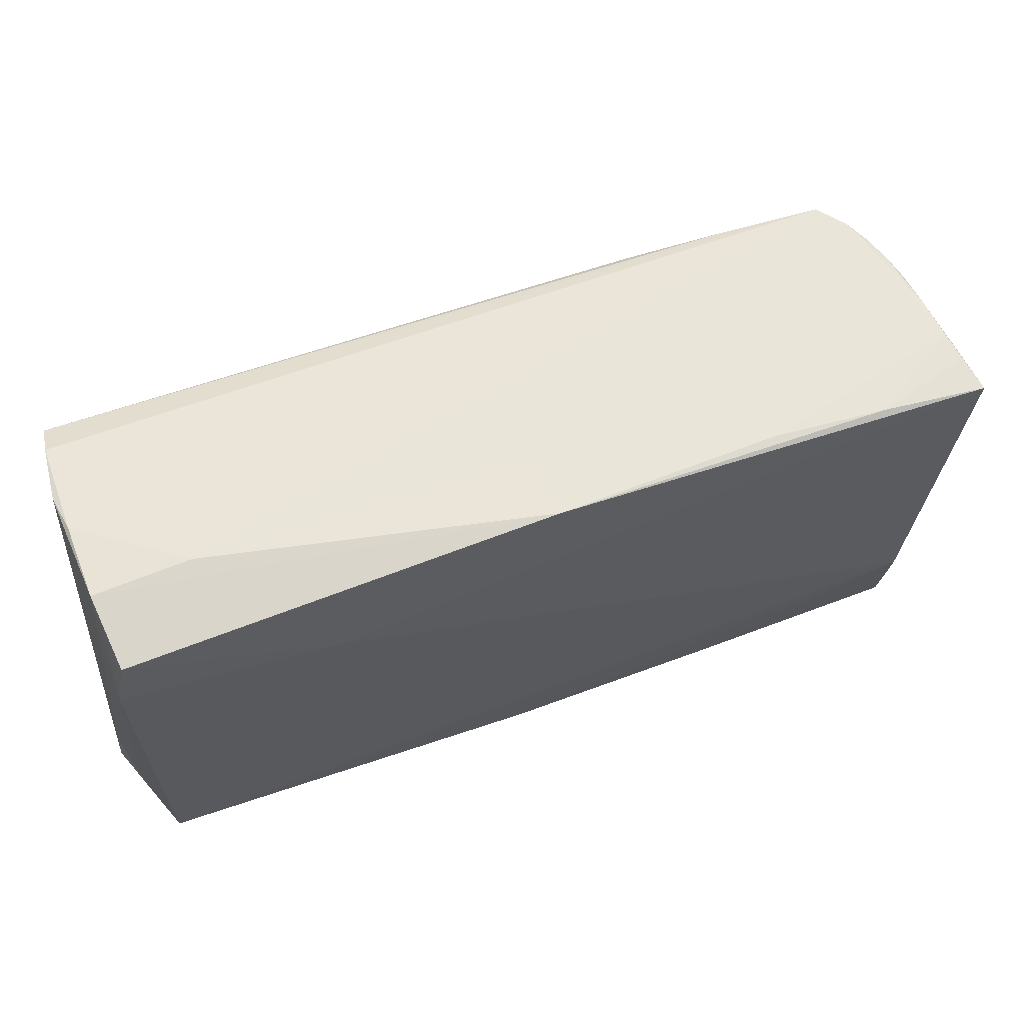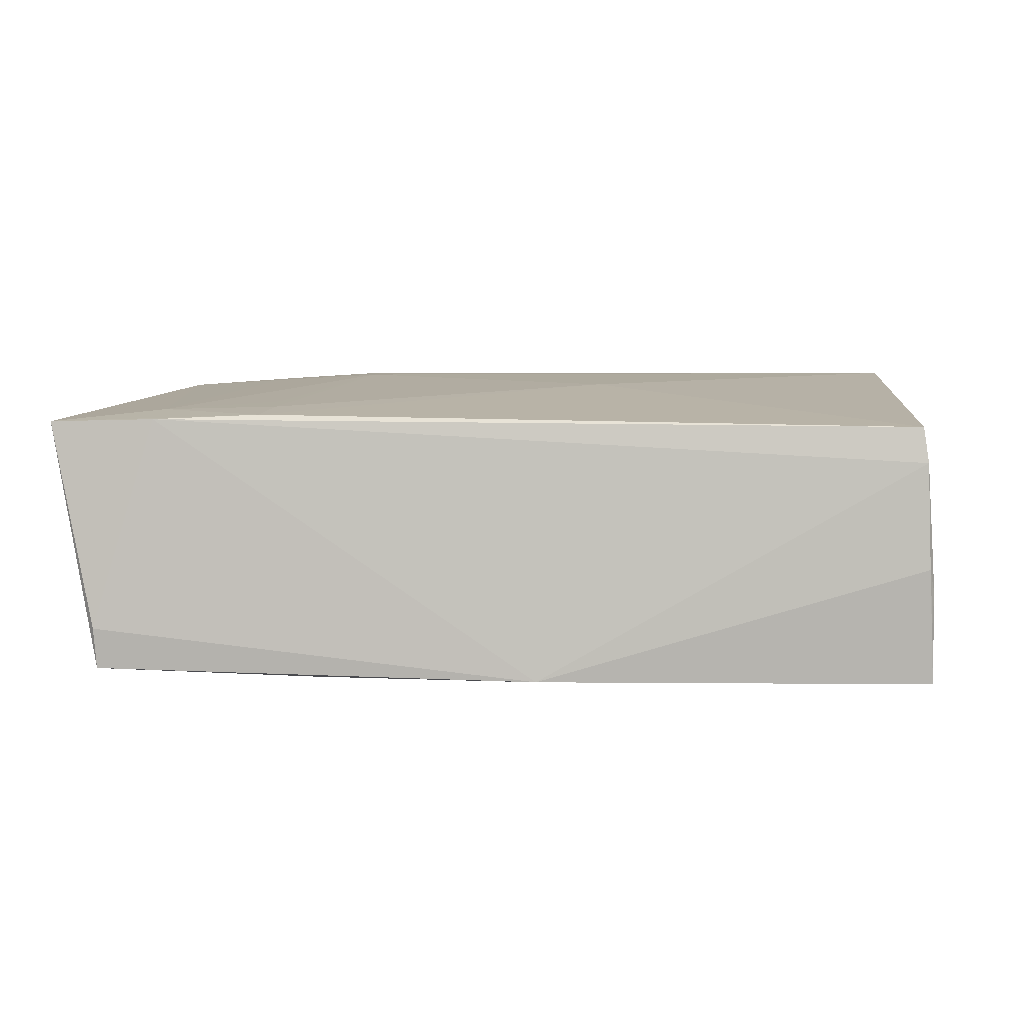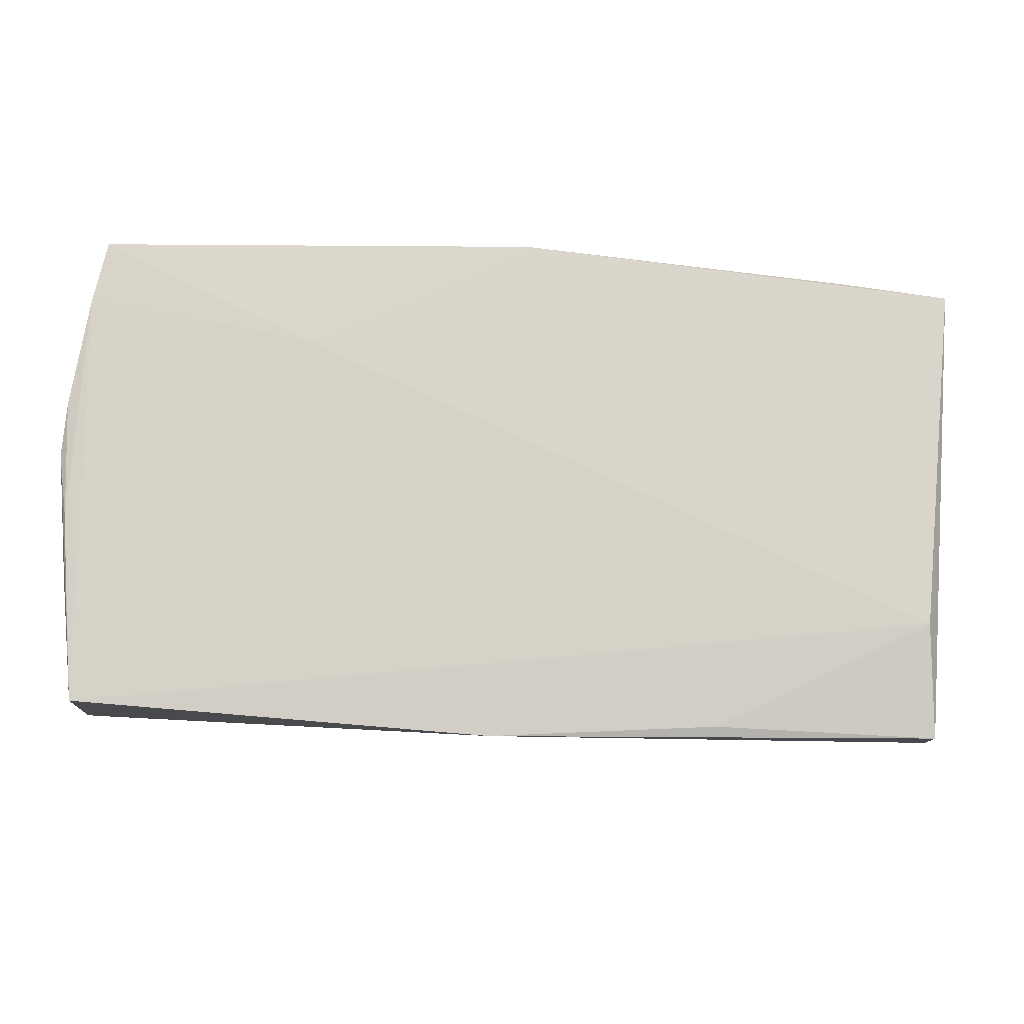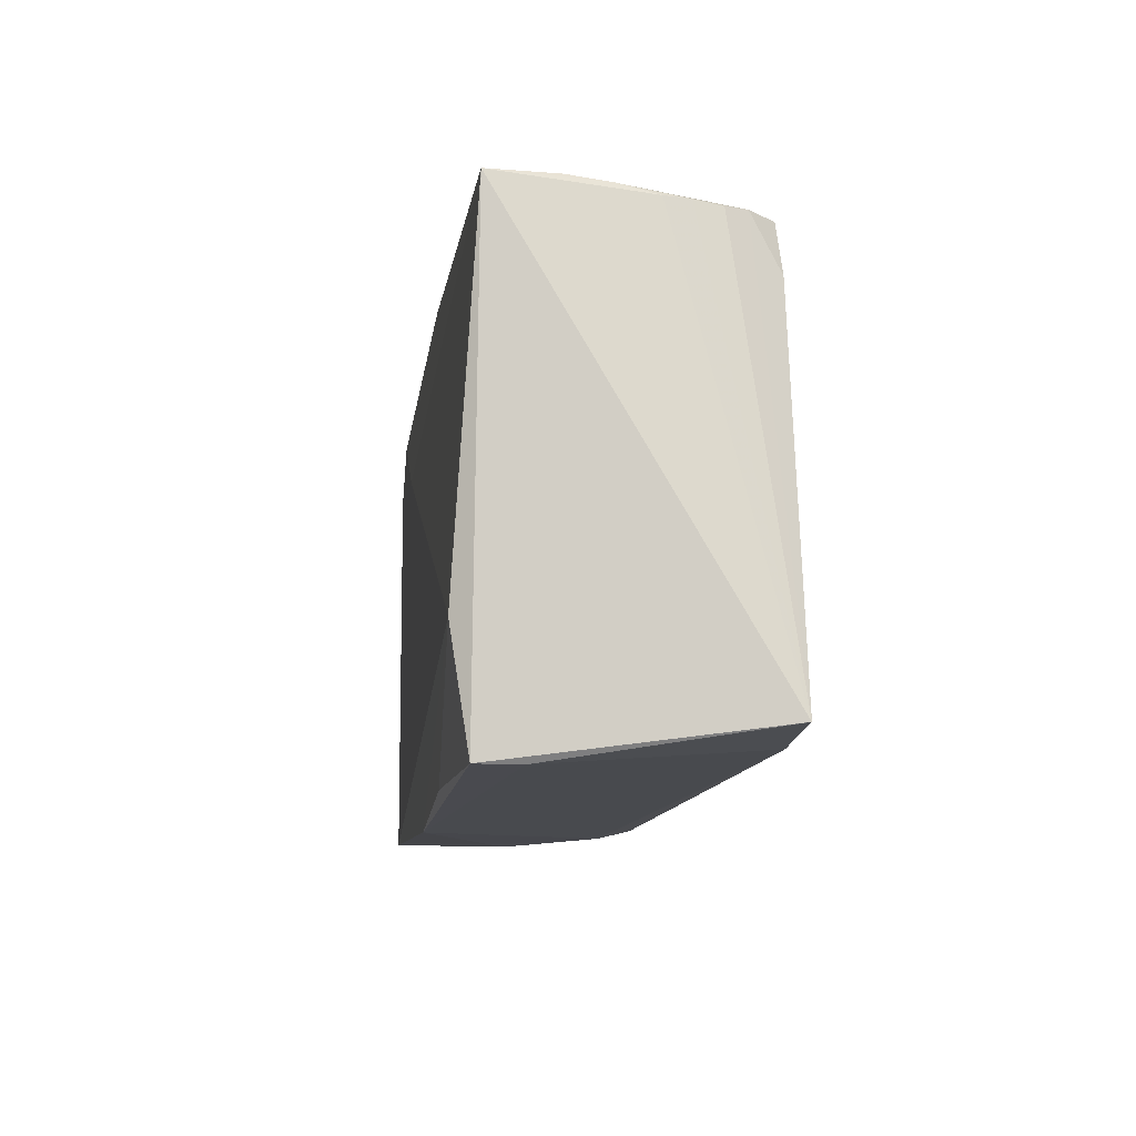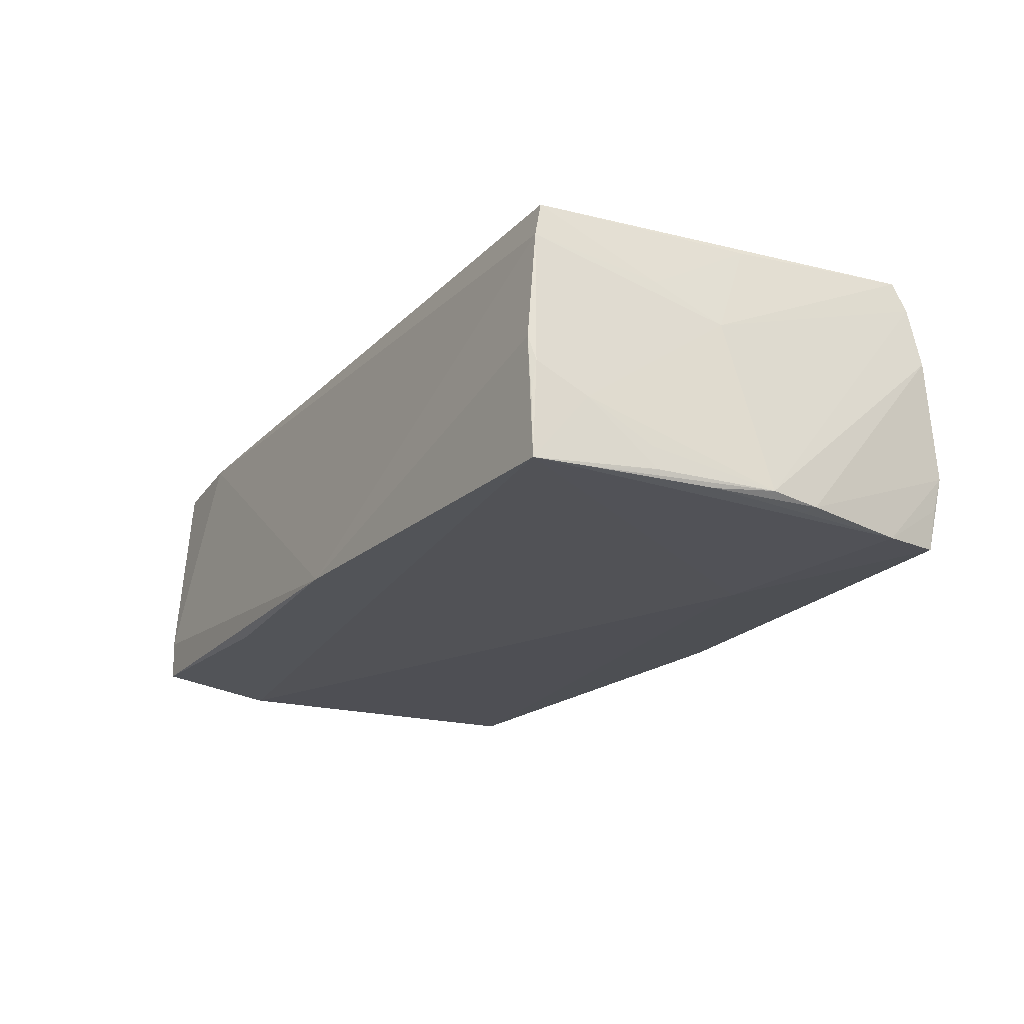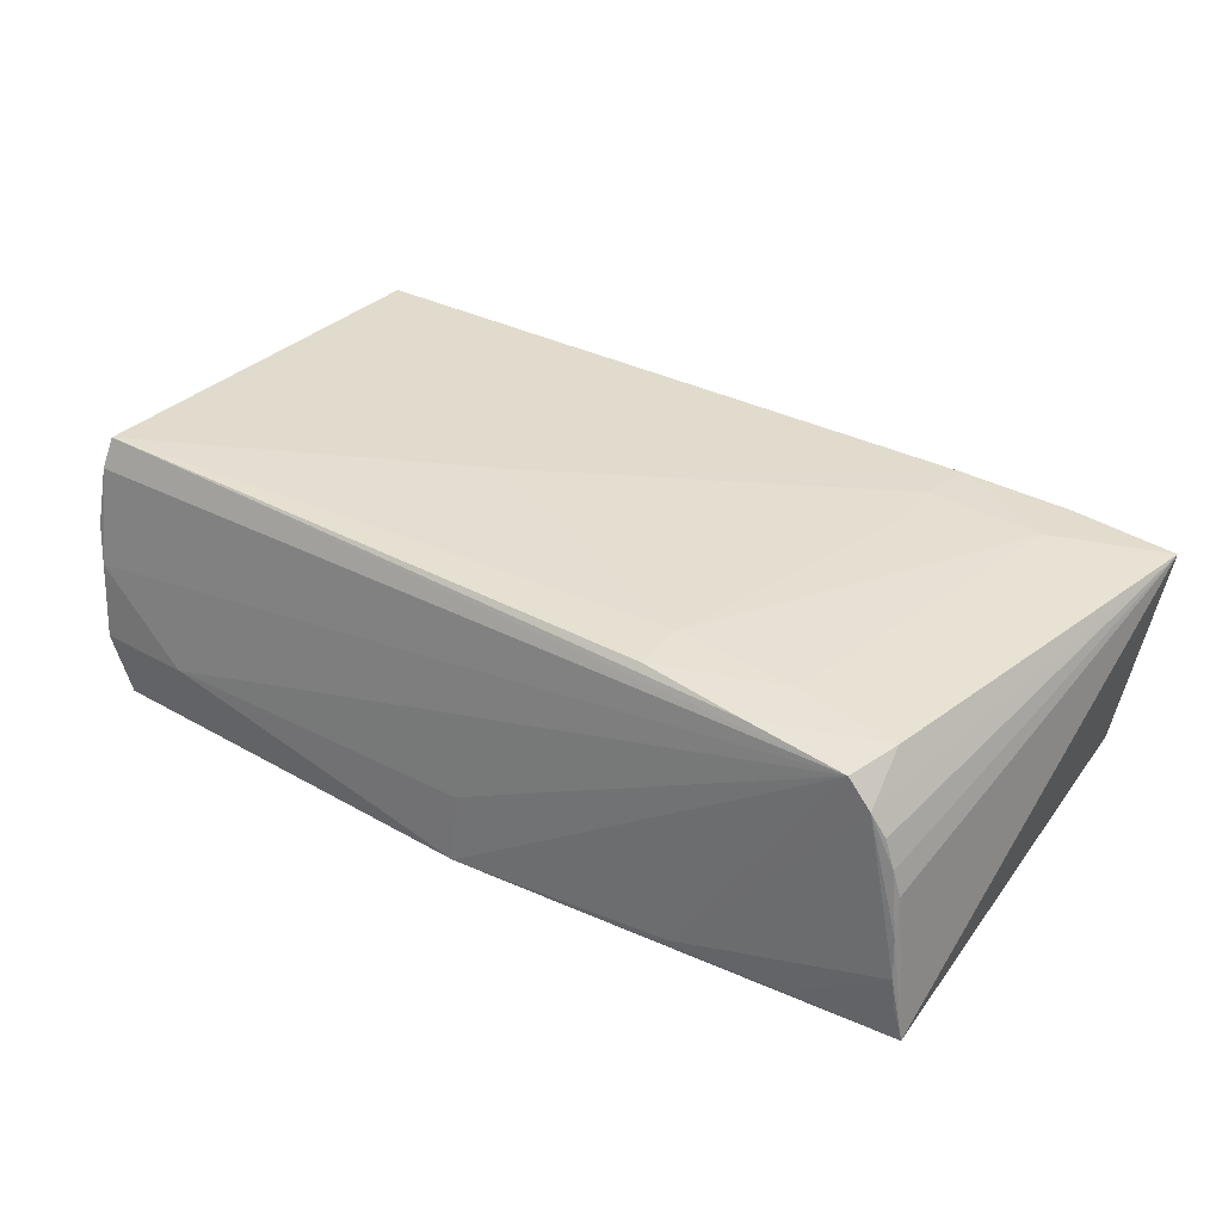
<metadata>
{"format":"obj","ext":"obj","renderer":"f3d","projection":"perspective","resolution":1024,"background":"white","views":[{"elev":64.5,"azim":160.5,"up":"+Y"},{"elev":9.2,"azim":3.0,"up":"+Z"},{"elev":-12.0,"azim":173.6,"up":"+Y"},{"elev":-13.1,"azim":-97.1,"up":"+Y"},{"elev":-20.9,"azim":61.0,"up":"+Z"},{"elev":36.2,"azim":-144.7,"up":"+Z"}]}
</metadata>
<code>
v -0.05392 0.02687 -0.001969
v 0.05492 -0.01122 0.008347
v 0.055 -0.0274 -0.005459
v -0.05436 0.02733 -0.007137
v 0.04157 0.0316 -0.007593
v 0.05515 -0.02797 -0.01725
v -0.0345 0.02594 0.0167
v 0.05566 -0.02121 -0.008763
v 0.05643 -0.01333 -0.01343
v -0.05268 0.02607 0.00601
v -0.04424 -0.02115 0.01669
v 0.05482 -0.02796 -0.00957
v 0.05513 0.02869 0.006786
v 0.05424 0.02991 0.001902
v 0.05765 0.002398 -0.01623
v 0.05656 -0.0128 -0.01616
v 0.05572 -0.02072 -0.01715
v -0.04977 0.0264 0.01237
v -0.0002679 0.03068 -0.007452
v -0.02156 0.02513 0.01762
v -0.05586 0.02687 -0.01553
v -0.03625 0.01877 0.01698
v 0.05455 0.02731 0.01427
v -0.04883 0.01975 0.01609
v 0.05672 -0.005321 -0.01705
v 0.05288 0.02949 -0.01719
v 0.05383 0.03112 -0.007945
v 0.05582 -0.002766 0.004414
v 0.05404 0.002051 0.01612
v -0.05104 -0.017 -0.01787
v 0.05327 -0.02576 0.01544
v -0.05211 -0.03127 -0.01052
v -0.02343 -0.03013 -0.01674
v -0.04695 0.02638 0.01571
v -0.05146 0.02596 0.009548
v 0.02782 0.01764 -0.01768
v -0.02172 0.01871 0.01787
v 0.057 0.008794 -0.01683
v -0.04429 -0.0282 0.01614
v -0.0002389 0.0316 -0.01624
v -0.02982 -0.02079 0.01706
v 0.05457 0.02204 -0.01752
v 0.05419 0.02565 0.01787
v -0.03035 -0.01489 0.01715
v -0.05765 -0.02757 0.01573
v -0.0286 0.02967 -0.01437
v 0.05433 -0.02812 -0.002411
v -0.05177 -0.03121 -0.01569
v -0.03804 -0.02382 -0.01725
v 0.05386 -0.02681 0.01101
v -0.05483 0.02722 -0.01106
v 0.004669 -0.0316 -0.01673
v 0.0535 0.0301 -0.01213
v 0.01217 0.004316 0.01787
v -0.05359 0.02592 0.002824
v -0.04252 0.02848 -0.01497
v -0.03087 -0.02736 0.01671
f 40 34 19
f 54 31 43
f 31 39 50
f 43 31 29
f 29 28 43
f 57 39 31
f 31 54 57
f 57 54 41
f 41 11 57
f 45 39 57
f 57 11 45
f 21 48 45
f 21 30 48
f 46 34 40
f 40 26 36
f 36 21 40
f 30 21 36
f 6 30 36
f 41 54 37
f 37 54 43
f 2 29 31
f 28 29 2
f 31 50 2
f 2 50 28
f 27 26 40
f 45 11 24
f 55 21 45
f 1 21 55
f 34 46 18
f 18 24 34
f 18 35 45
f 45 24 18
f 40 21 56
f 56 46 40
f 17 25 15
f 6 25 17
f 15 25 38
f 42 36 26
f 6 36 42
f 42 25 6
f 42 38 25
f 27 38 42
f 48 30 49
f 49 33 48
f 30 33 49
f 52 30 6
f 52 33 30
f 48 33 52
f 52 50 39
f 44 11 41
f 41 37 44
f 44 37 11
f 20 37 43
f 16 17 15
f 6 17 16
f 6 3 12
f 23 34 43
f 23 28 15
f 43 28 23
f 11 37 22
f 22 24 11
f 37 20 22
f 22 20 24
f 1 55 10
f 10 18 1
f 35 18 10
f 45 35 10
f 10 55 45
f 1 18 4
f 4 18 46
f 46 56 4
f 4 21 1
f 26 27 53
f 53 42 26
f 27 42 53
f 48 52 32
f 32 52 39
f 45 48 32
f 32 39 45
f 34 24 7
f 24 20 7
f 43 34 7
f 7 20 43
f 9 16 15
f 8 3 6
f 6 16 8
f 16 9 8
f 8 9 15
f 50 3 8
f 15 28 8
f 28 50 8
f 50 52 47
f 47 3 50
f 47 12 3
f 47 52 6
f 6 12 47
f 34 23 14
f 15 38 13
f 13 23 15
f 13 14 23
f 13 38 27
f 27 14 13
f 51 56 21
f 21 4 51
f 51 4 56
f 5 14 27
f 40 19 5
f 5 27 40
f 5 19 34
f 34 14 5

</code>
